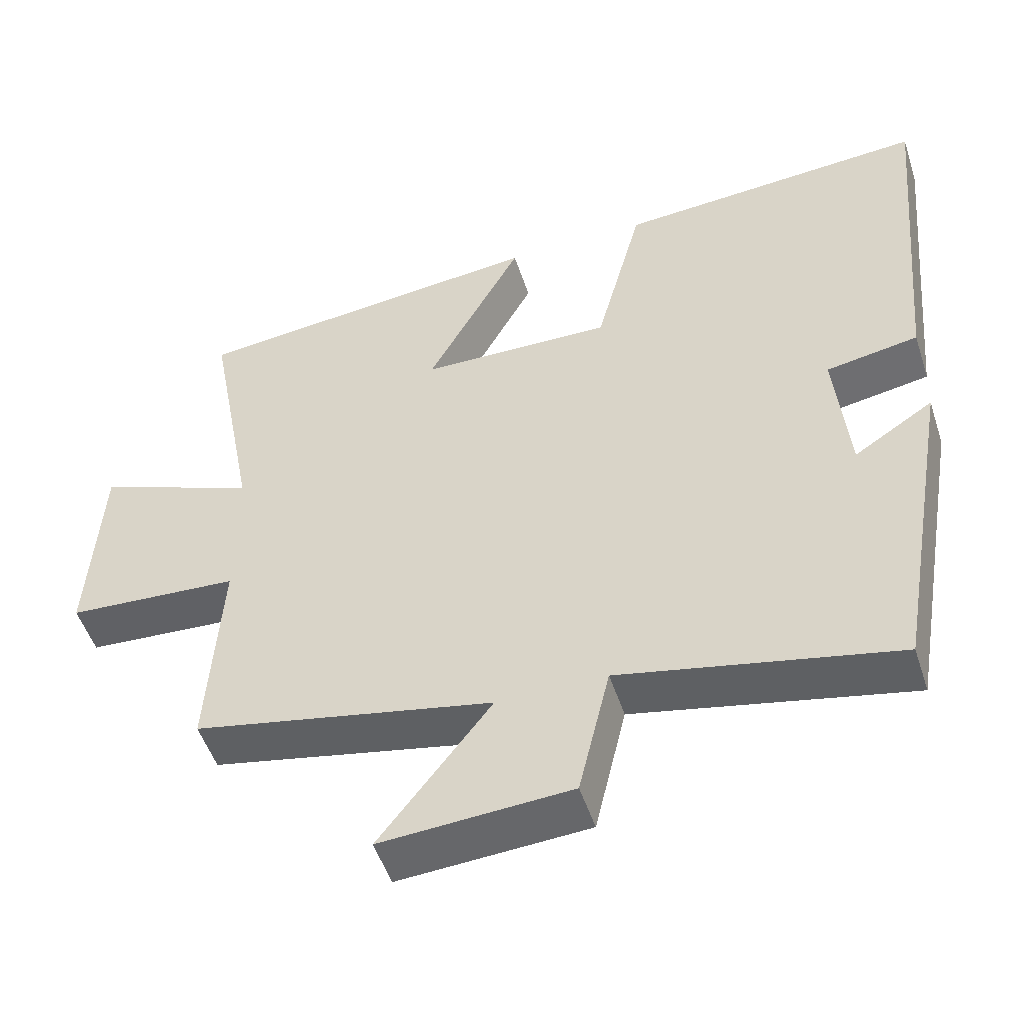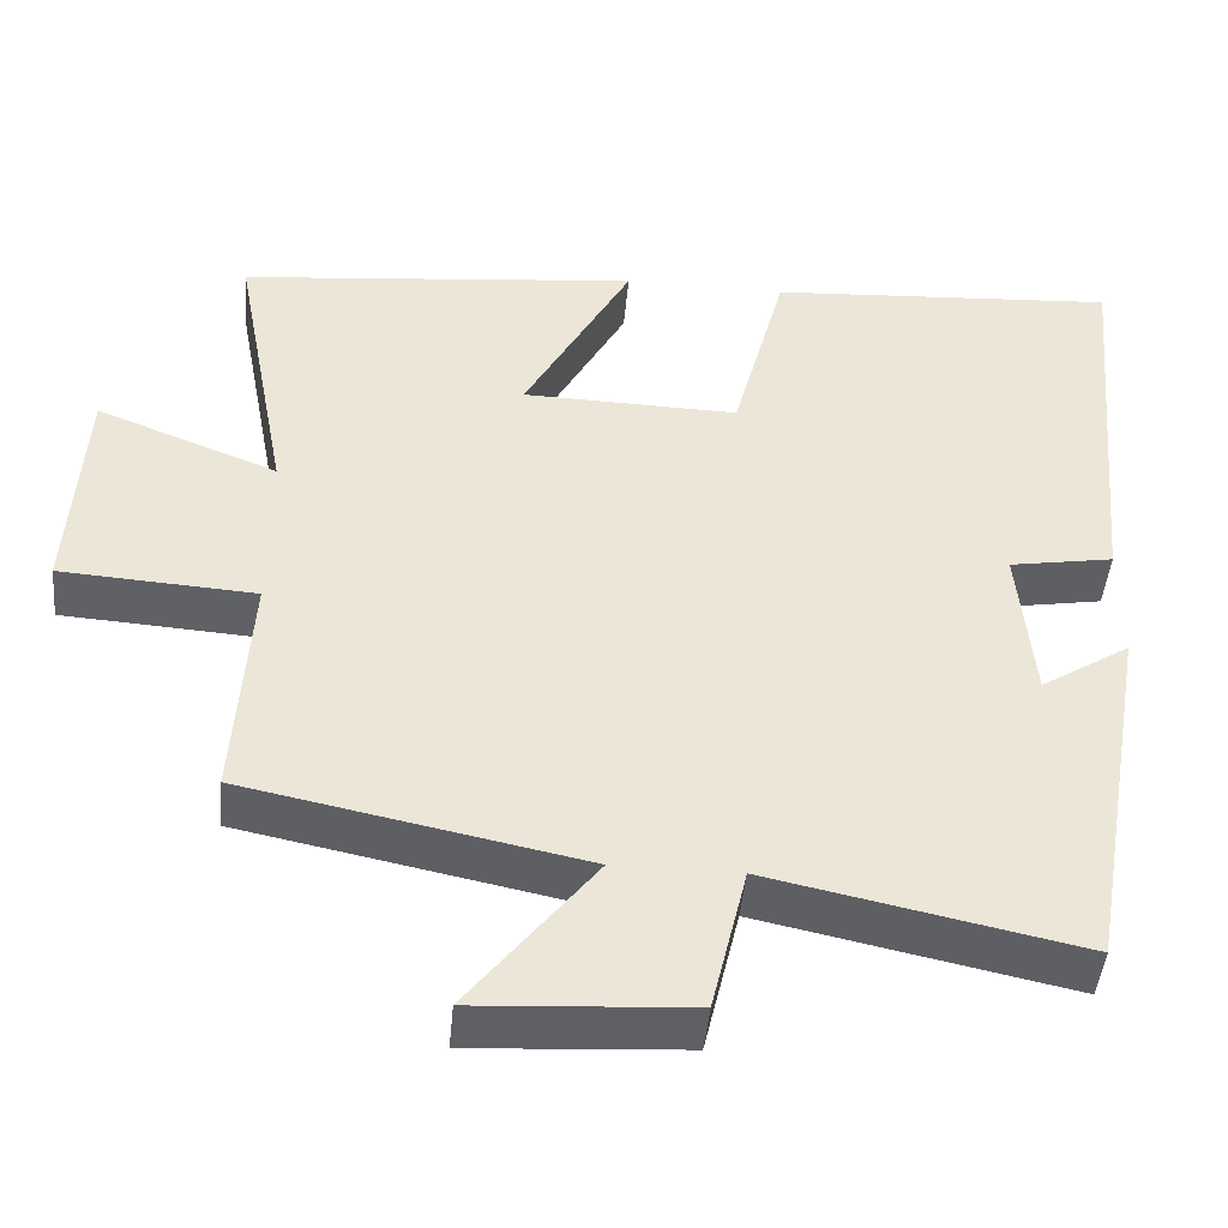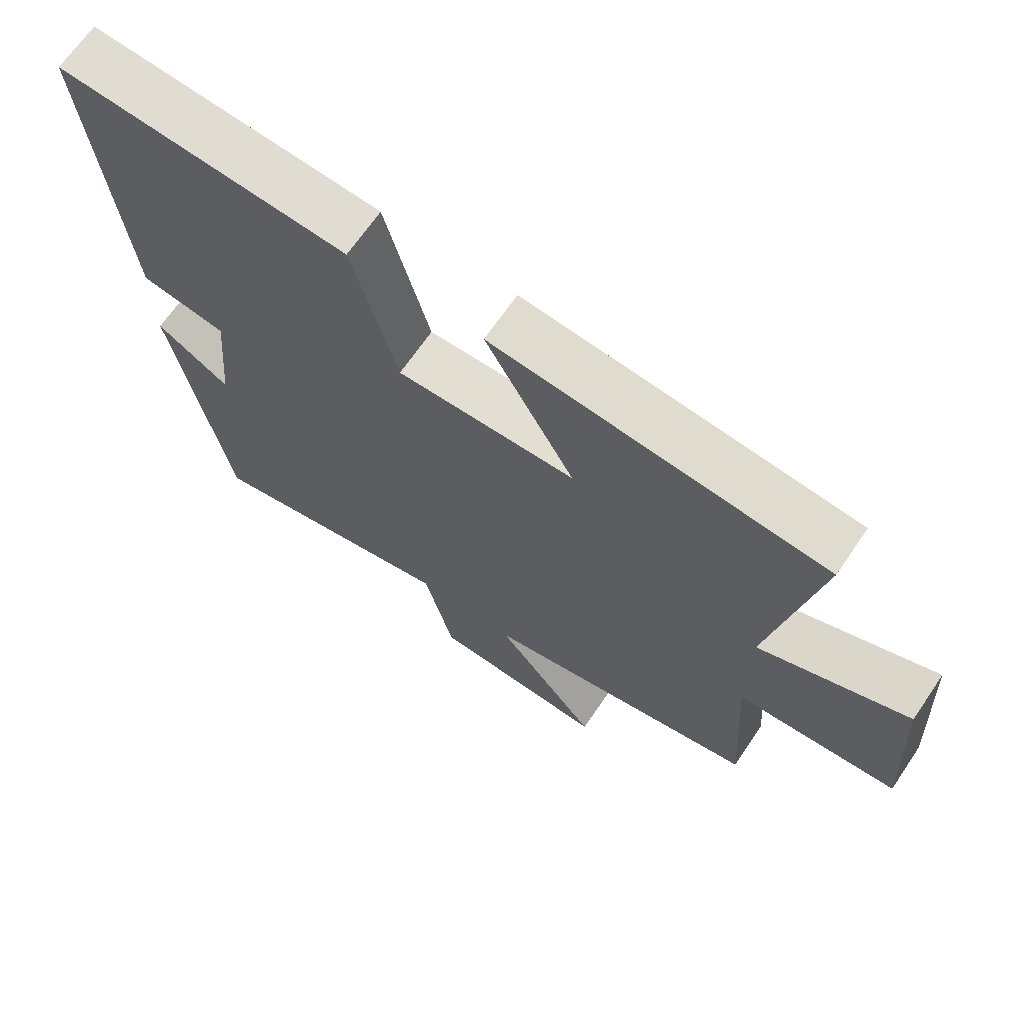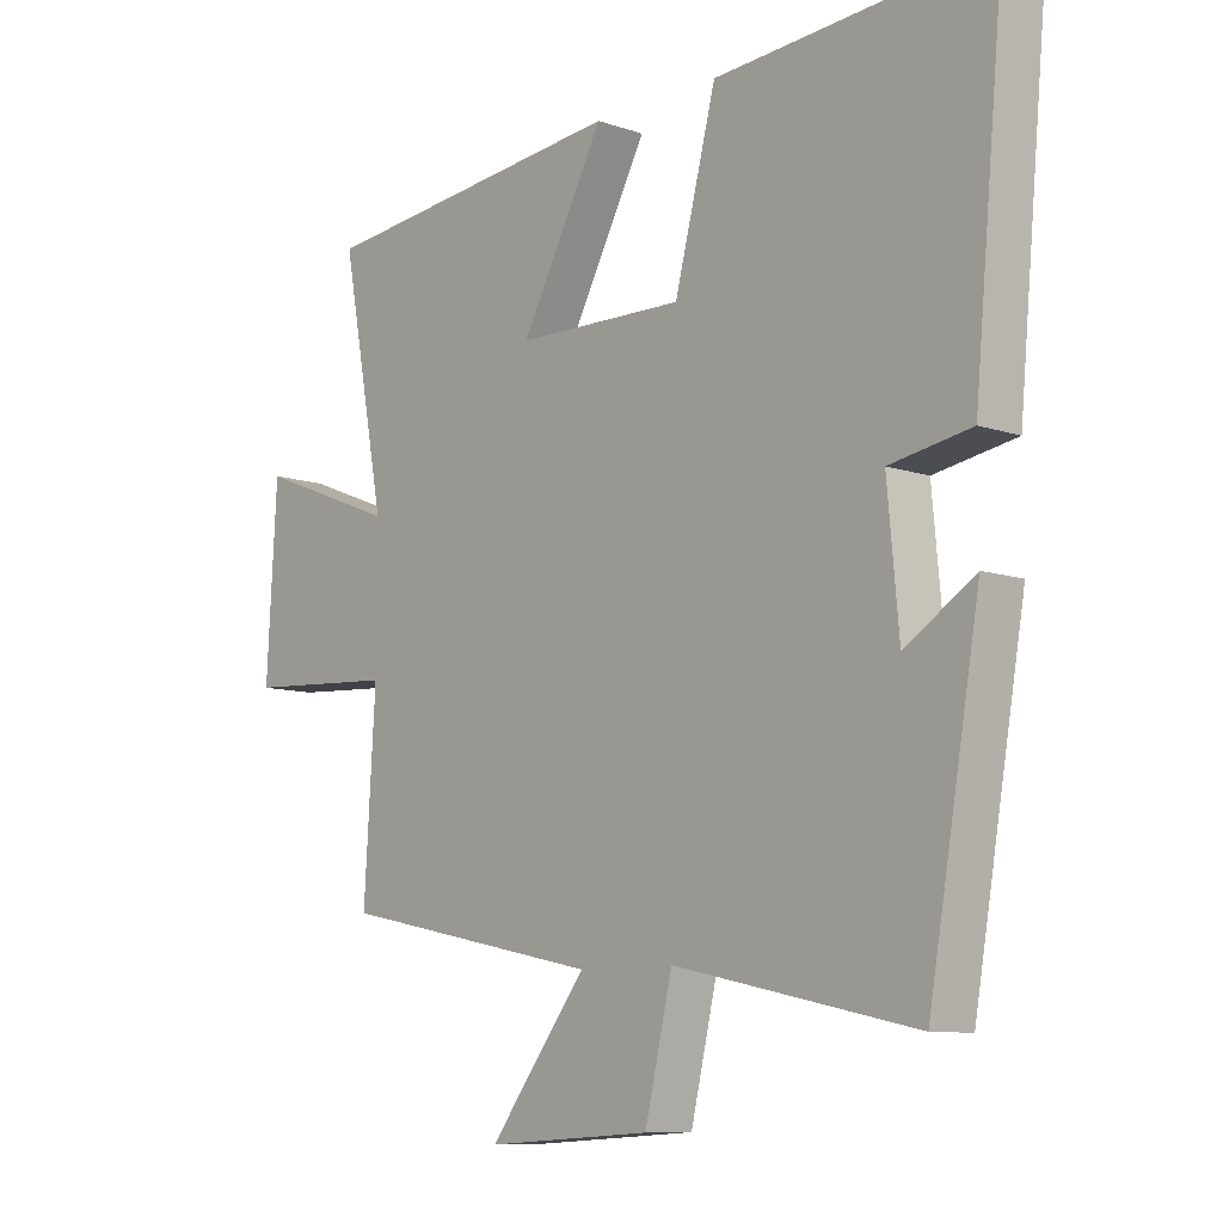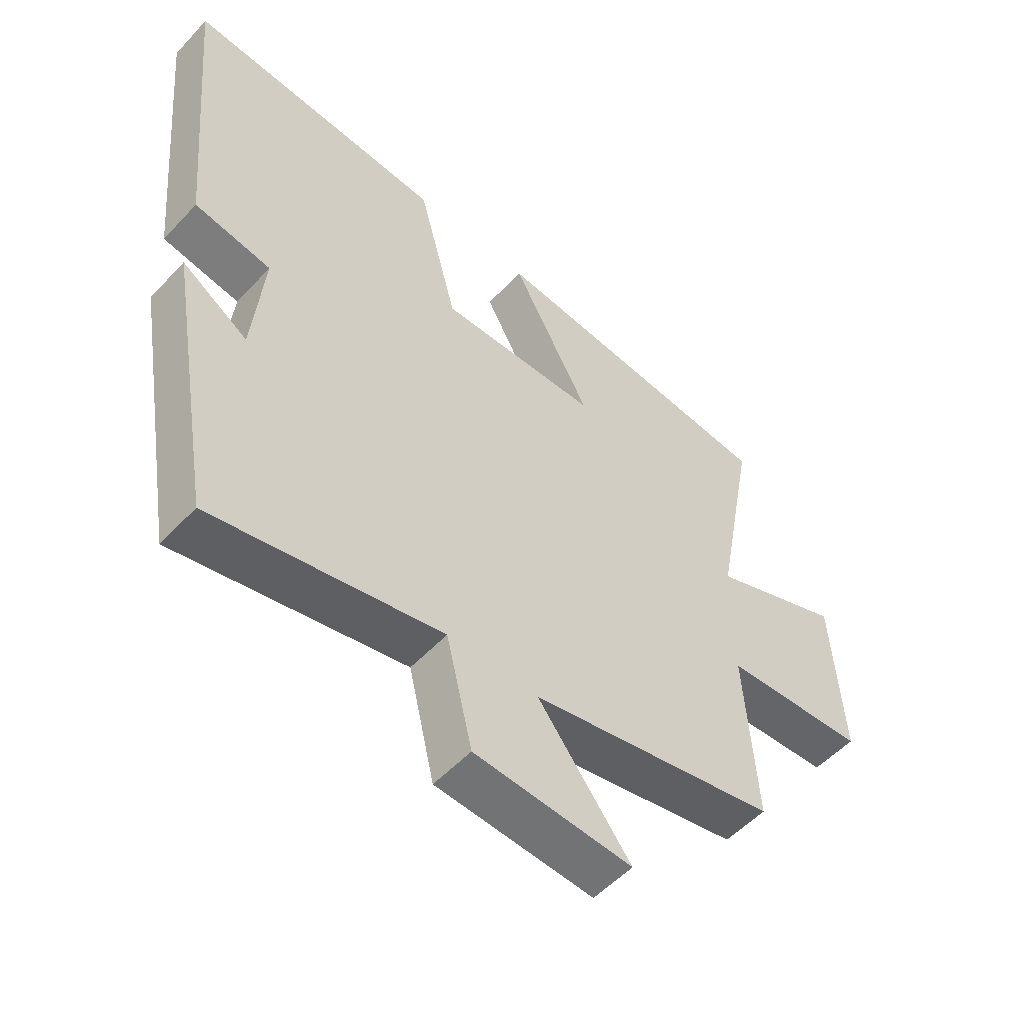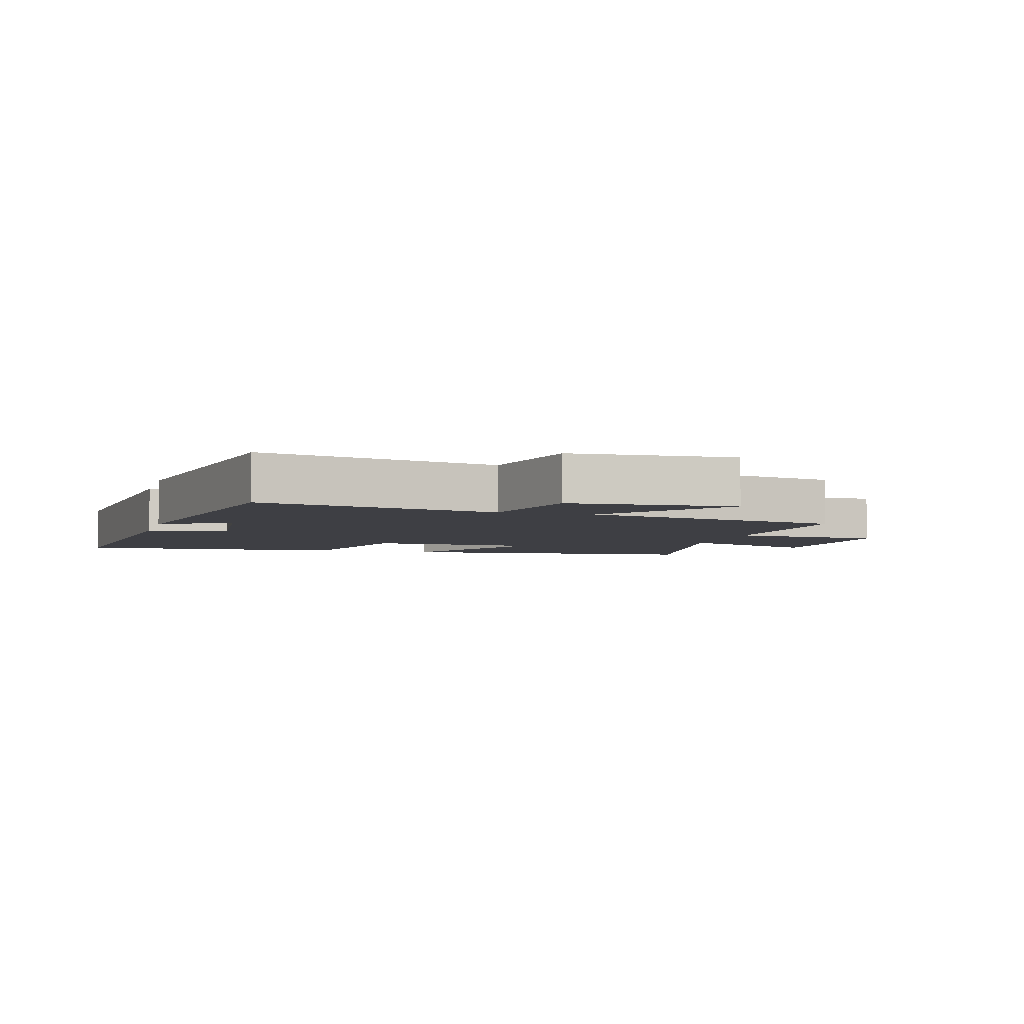
<metadata>
{"format":"obj","ext":"obj","renderer":"f3d","projection":"perspective","resolution":1024,"background":"white","views":[{"elev":-50.9,"azim":17.9,"up":"+Z"},{"elev":-45.8,"azim":-5.3,"up":"+Z"},{"elev":67.8,"azim":-145.7,"up":"+Z"},{"elev":-9.4,"azim":48.1,"up":"+Z"},{"elev":-53.7,"azim":138.2,"up":"+Z"},{"elev":-4.5,"azim":164.3,"up":"+Y"}]}
</metadata>
<code>
v -0.518 0.07 -0.417
v -0.5 0.07 -0.126
v -0.737 0.07 -0.111
v -0.721 0.07 0.171
v -0.5 0.07 0.084
v -0.569 0.07 0.45
v -0.079 0.07 0.5
v -0.21 0.07 0.257
v 0.054 0.07 0.251
v 0.119 0.07 0.5
v 0.547 0.07 0.529
v 0.5 0.07 0.03
v 0.373 0.07 0.008
v 0.391 0.07 -0.19
v 0.5 0.07 -0.12
v 0.42 0.07 -0.579
v 0.043 0.07 -0.5
v 0 0.07 -0.682
v -0.26 0.07 -0.698
v -0.107 0.07 -0.5
v -0.518 0 -0.417
v -0.5 0 -0.126
v -0.737 0 -0.111
v -0.721 0 0.171
v -0.5 0 0.084
v -0.569 0 0.45
v -0.079 0 0.5
v -0.21 0 0.257
v 0.054 0 0.251
v 0.119 0 0.5
v 0.547 0 0.529
v 0.5 0 0.03
v 0.373 0 0.008
v 0.391 0 -0.19
v 0.5 0 -0.12
v 0.42 0 -0.579
v 0.043 0 -0.5
v 0 0 -0.682
v -0.26 0 -0.698
v -0.107 0 -0.5
f 17 18 19 20
f 17 20 1 2
f 14 15 16 17
f 13 14 17 2
f 9 10 11 12
f 8 9 12 13
f 5 6 7 8
f 5 8 13 2
f 2 3 4 5
f 40 39 38 37
f 22 21 40 37
f 37 36 35 34
f 22 37 34 33
f 32 31 30 29
f 33 32 29 28
f 28 27 26 25
f 22 33 28 25
f 25 24 23 22
f 1 21 22 2
f 2 22 23 3
f 3 23 24 4
f 4 24 25 5
f 5 25 26 6
f 6 26 27 7
f 7 27 28 8
f 8 28 29 9
f 9 29 30 10
f 10 30 31 11
f 11 31 32 12
f 12 32 33 13
f 13 33 34 14
f 14 34 35 15
f 15 35 36 16
f 16 36 37 17
f 17 37 38 18
f 18 38 39 19
f 19 39 40 20
f 20 40 21 1

</code>
